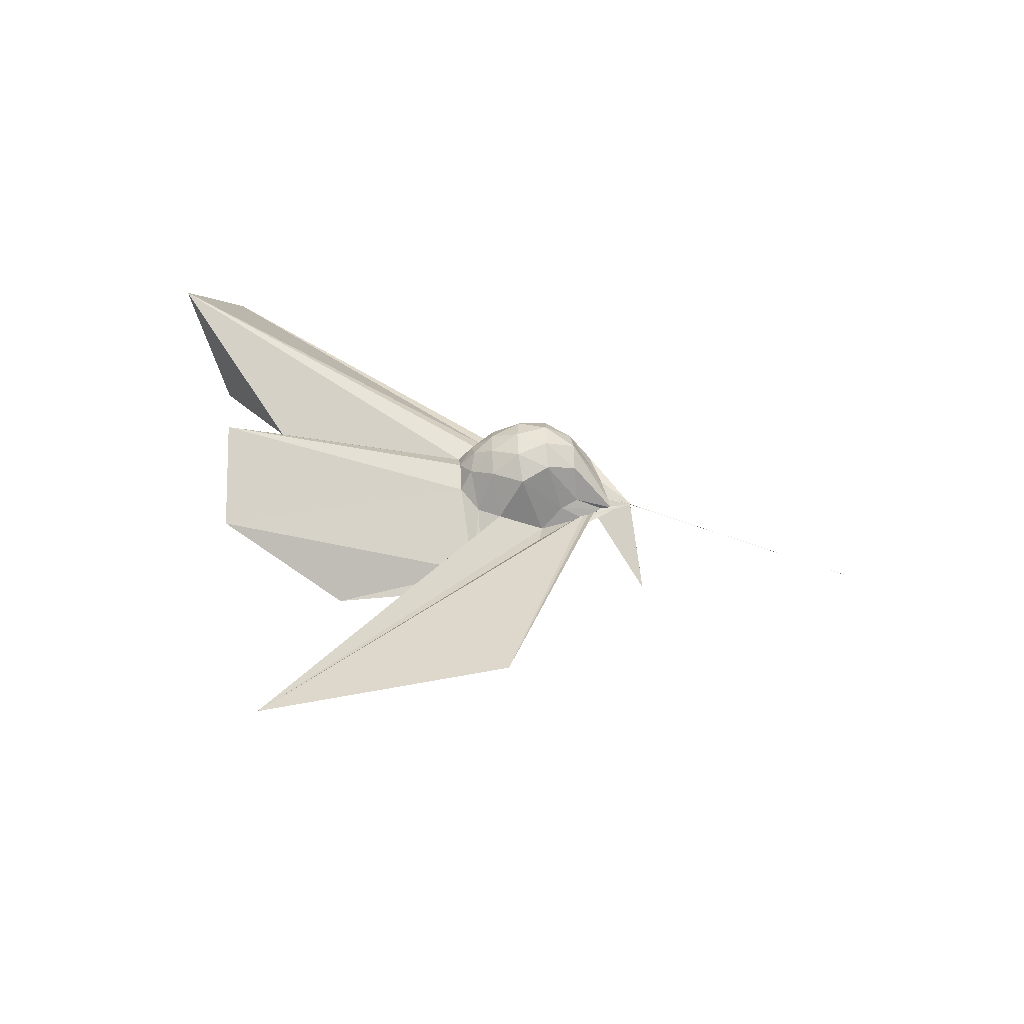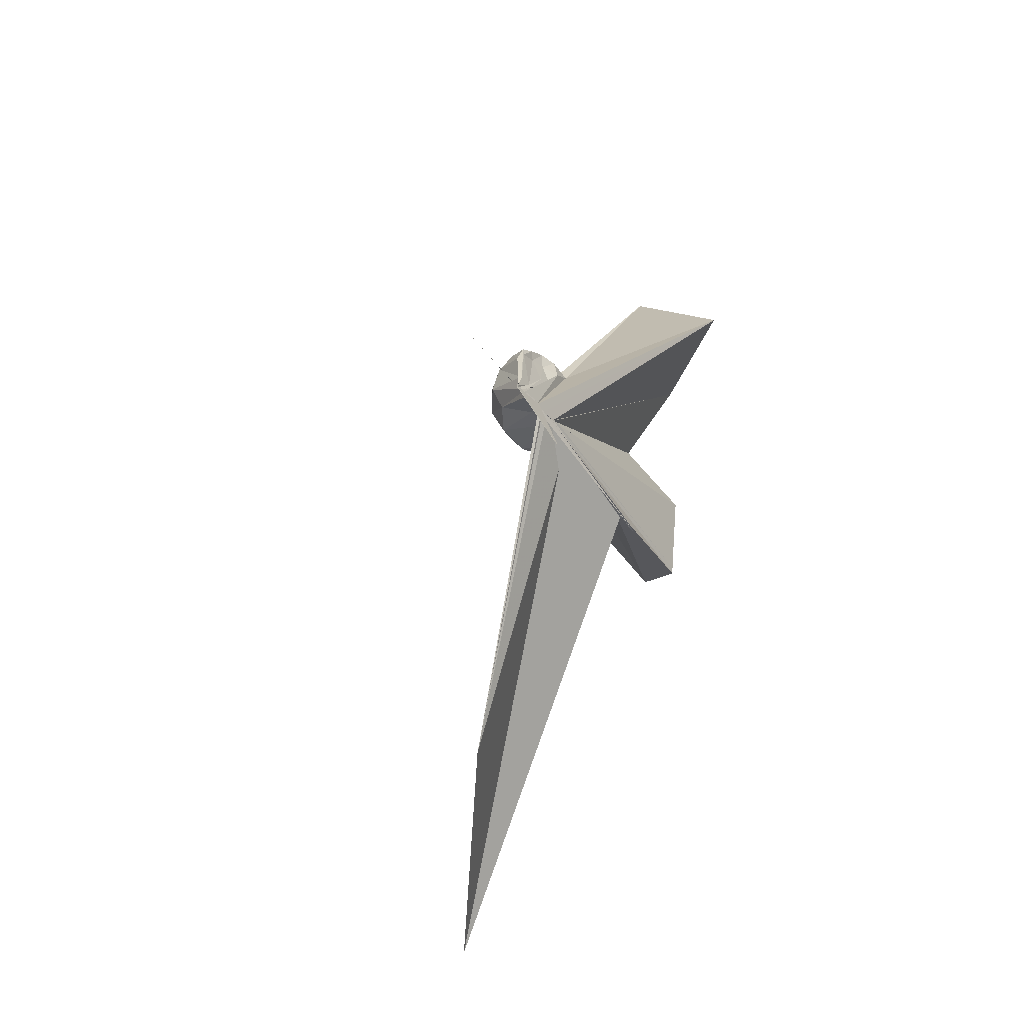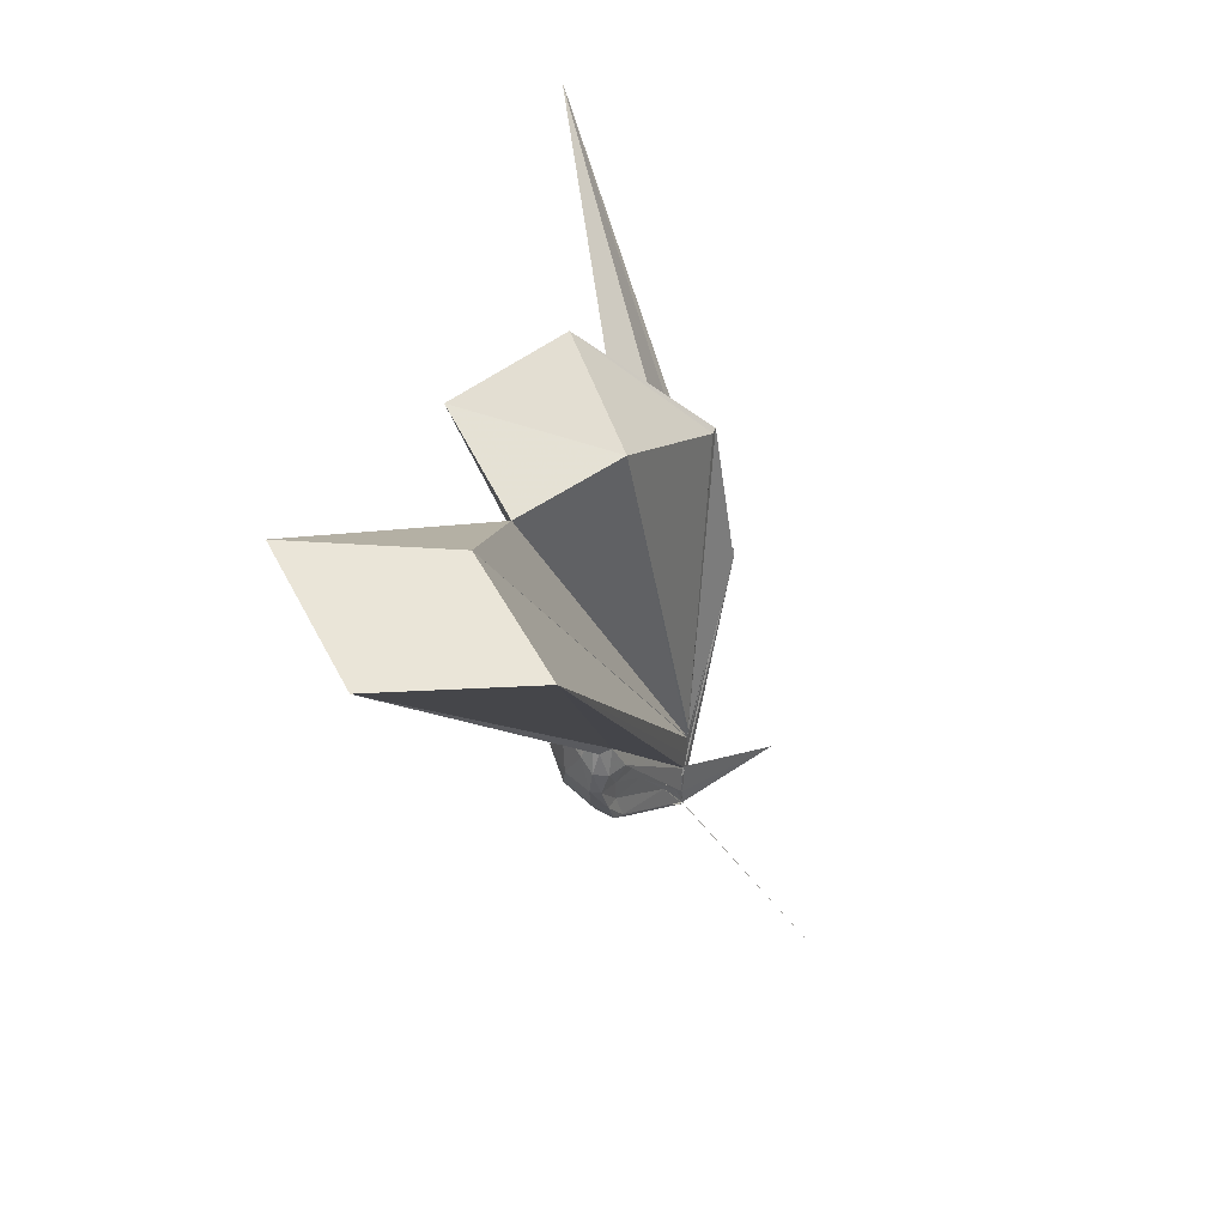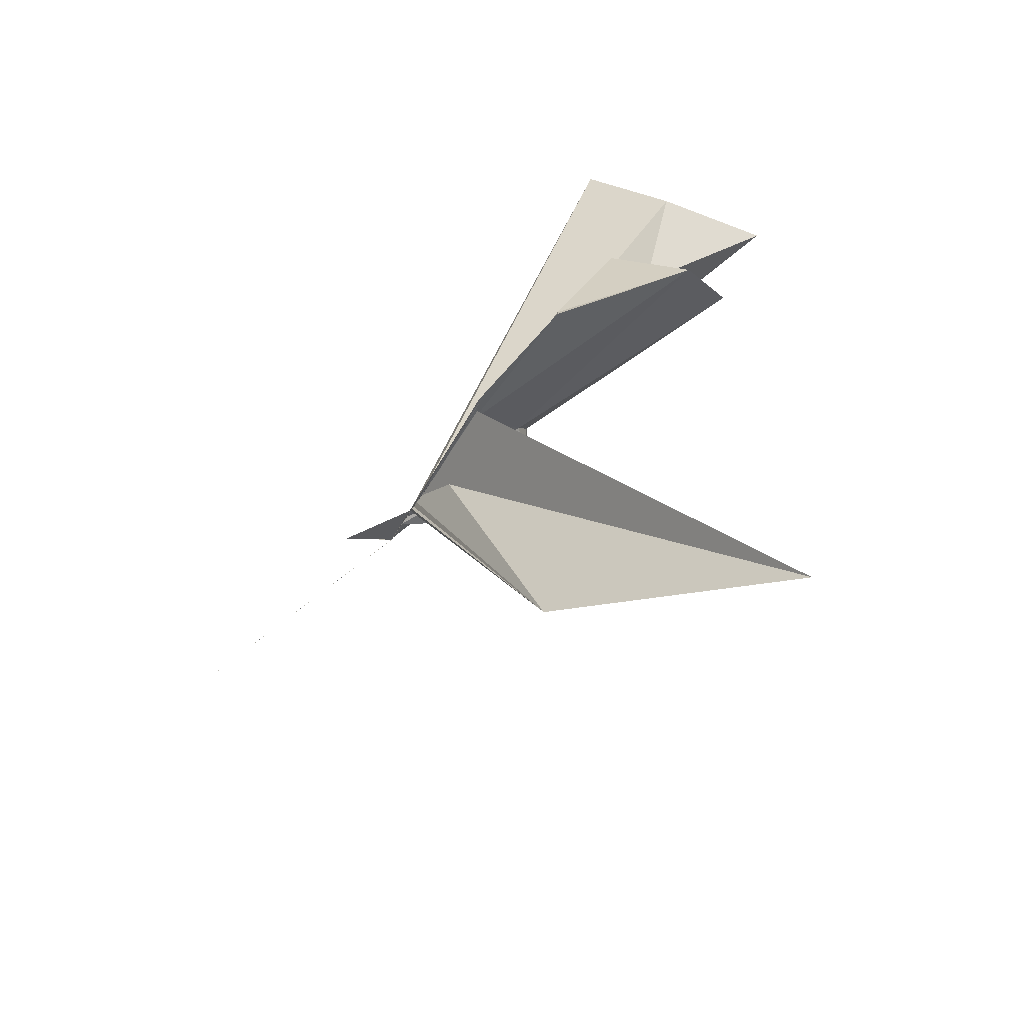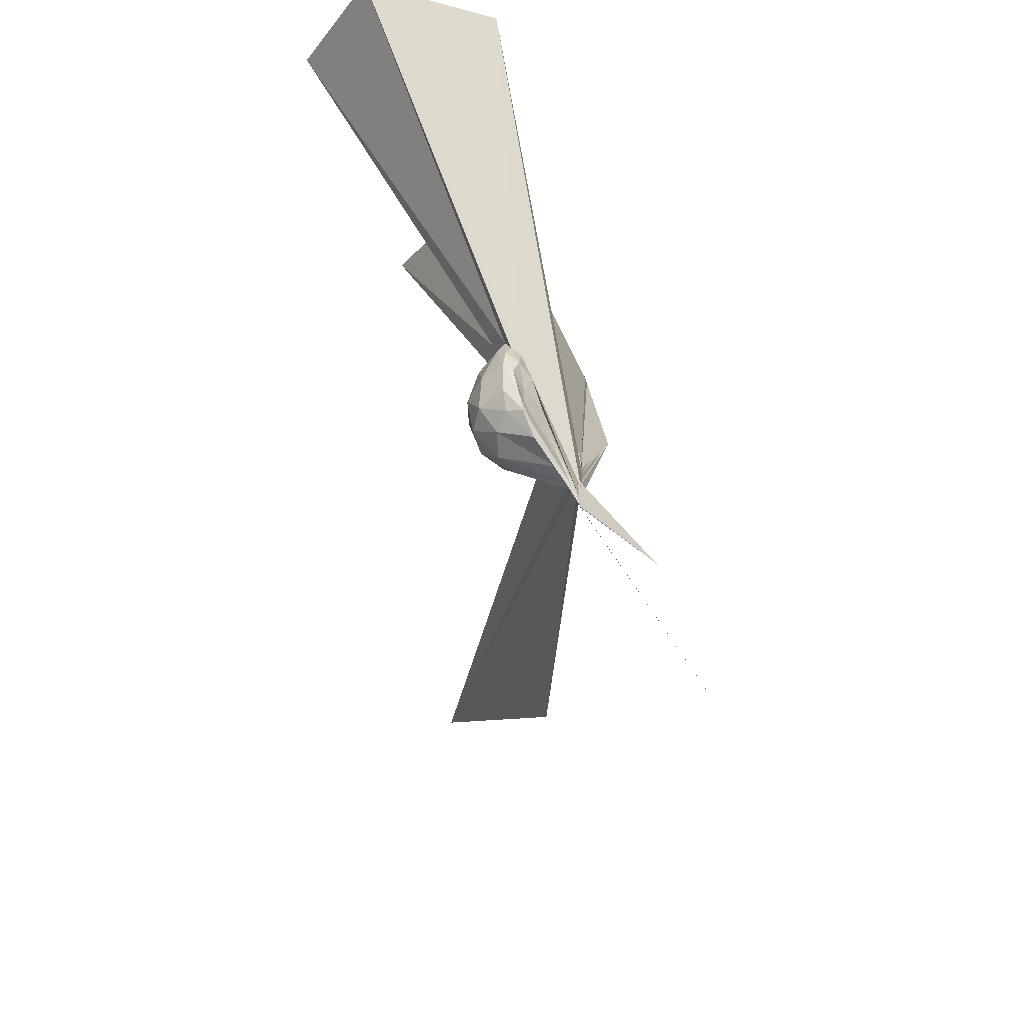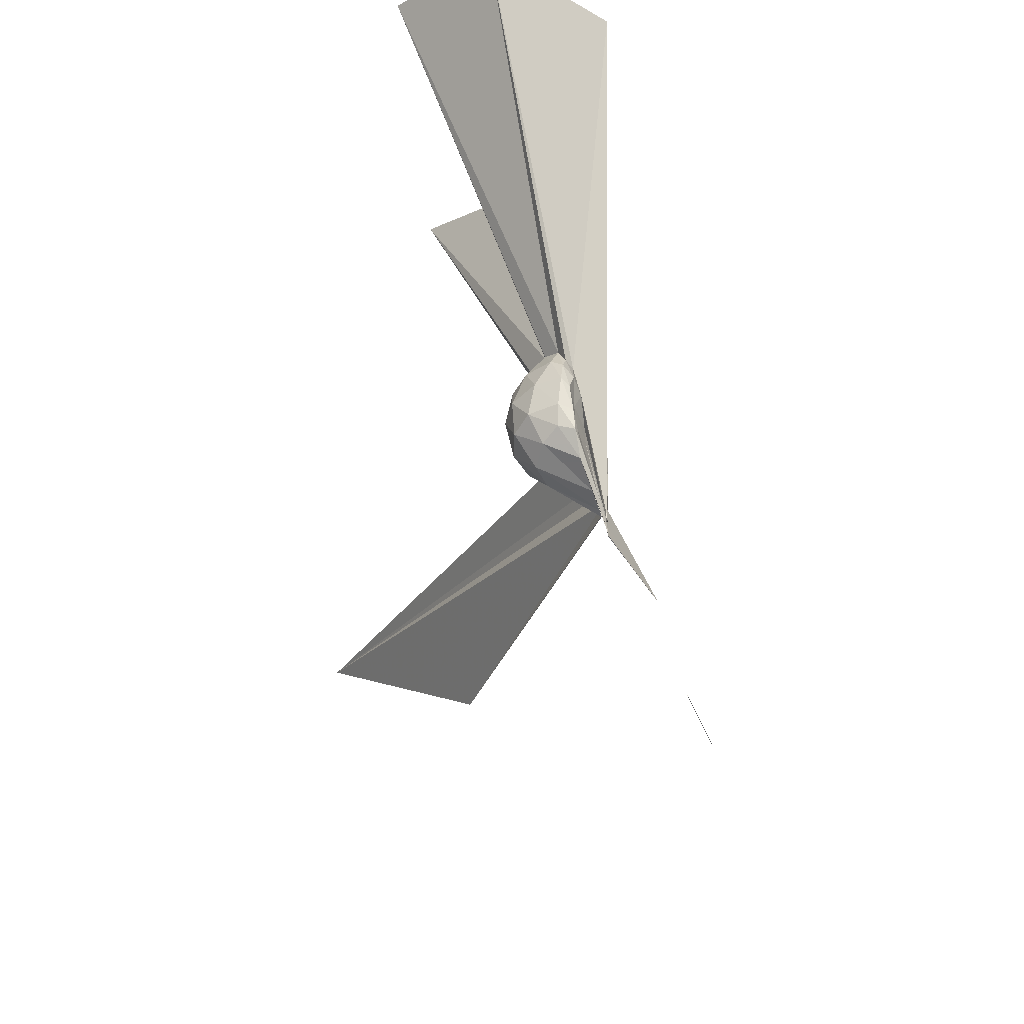
<metadata>
{"format":"obj","ext":"obj","renderer":"f3d","projection":"perspective","resolution":1024,"background":"white","views":[{"elev":-47.0,"azim":102.2,"up":"+Y"},{"elev":-23.9,"azim":-145.7,"up":"+Y"},{"elev":46.6,"azim":-160.7,"up":"+Z"},{"elev":-74.3,"azim":-31.9,"up":"+Y"},{"elev":-51.9,"azim":-163.9,"up":"+Z"},{"elev":-48.2,"azim":179.1,"up":"+Z"}]}
</metadata>
<code>
v -0.03114 -0.157 -0.05048
v -0.03125 -0.1243 -0.2816
v 0.2024 -0.01152 0.1943
v 0.1794 0.04392 0.2104
v 0.1377 0.09498 0.211
v 0.1031 0.1317 0.1854
v 0.08352 0.1401 0.1409
v 0.0625 0.1123 0.1376
v -0.03125 -0.1406 -0.1761
v -0.03125 -0.125 -0.2184
v -0.03125 -0.1246 -0.2616
v -0.03125 -0.125 -0.262
v -0.03125 -0.1229 -0.2516
v -0.03125 -0.1243 -0.2555
v -0.03125 -0.125 -0.2476
v -0.06074 -0.382 0.3245
v -0.05334 -0.3778 0.3224
v -0.03101 -0.1562 -0.09637
v -0.04332 -0.3539 0.2846
v -0.03179 -0.3038 0.2215
v 0.08337 -0.1607 0.2057
v 0.1789 -0.07375 0.2103
v 0.2271 0.02674 0.1302
v 0.1905 0.09065 0.1366
v 0.1246 0.148 0.1239
v 0.0926 0.1624 0.09237
v 0.0625 0.1366 0.06908
v 0.04073 0.08301 0.05663
v -0.03125 -0.125 -0.2438
v -0.03125 -0.125 -0.256
v -0.03125 -0.1227 -0.2813
v -0.03125 -0.1246 -0.2813
v -0.03125 -0.1199 -0.2813
v -0.03125 -0.1248 -0.276
v -0.03125 -0.1535 -0.1403
v -0.03186 -0.2846 0.1777
v -0.03125 -0.2835 0.1774
v -0.02769 -0.1427 -0.1246
v 0.7926 -1.582 0.6192
v 0.06492 -0.1881 0.1376
v 0.1904 -0.1165 0.1337
v 0.2281 -0.04615 0.1289
v 0.2291 0.06853 0.03898
v 0.169 0.134 0.03946
v 0.09897 0.1659 0.03339
v 0.07549 0.1492 0.01841
v 0.06079 0.09298 -0.0008058
v 0.03062 0.01744 -0.003978
v -0.03125 -0.125 -0.2658
v -0.03125 -0.1239 -0.2813
v -0.03125 -0.1249 -0.2813
v -0.03125 -0.1229 -0.2813
v -0.03125 -0.1249 -0.2813
v -0.03125 -0.125 -0.2813
v -0.03125 -0.1495 -0.1308
v -0.03056 -0.1562 -0.09196
v -0.03093 -0.151 -0.1485
v 0.3386 -1.129 0.04682
v -0.0189 -0.1875 0.01393
v 0.1672 -0.1522 0.03986
v 0.2278 -0.08347 0.0404
v 0.2466 -0.004483 0.04002
v 0.1865 0.09795 -0.04333
v 0.1066 0.1374 -0.04375
v 0.06613 0.1281 -0.0551
v 0.06102 0.09245 -0.05765
v 0.02917 0.01464 -0.05955
v -0.03125 -0.1218 -0.2625
v -0.03125 -0.1238 -0.2813
v -0.03125 -0.1212 -0.2813
v -0.03125 -0.125 -0.2815
v -0.03125 -0.1237 -0.2813
v -0.03125 -0.1238 -0.2813
v -0.03125 -0.1248 -0.2813
v -0.03125 -0.125 -0.266
v -0.03125 -0.125 -0.2437
v -0.03125 -0.1331 -0.1603
v -0.03125 -0.1548 -0.1195
v 0.02386 -0.1506 -0.06124
v 0.1801 -0.1165 -0.04695
v 0.2227 -0.04549 -0.05085
v 0.2224 0.03377 -0.05124
v 0.108 0.1061 -0.09805
v 0.0608 0.1077 -0.1121
v 0.04832 0.07945 -0.126
v -0.00379 -0.06415 -0.1757
v -0.02252 -0.0974 -0.2097
v -0.03125 -0.1247 -0.2706
v -0.03125 -0.1229 -0.2813
v -0.03125 -0.1221 -0.2813
v -0.03125 -0.1225 -0.2813
v -0.03125 -0.124 -0.2813
v -0.03125 -0.1244 -0.2814
v -0.03125 -0.125 -0.2813
v -0.03125 -0.1217 -0.2813
v -0.1807 -0.3668 -0.2862
v -0.03125 -0.1249 -0.2604
v -0.03125 -0.125 -0.1886
v 0.02637 -0.125 -0.1144
v 0.1309 -0.08292 -0.1268
v 0.1637 -0.01341 -0.1319
v 0.1472 0.05878 -0.1173
v 0.1622 -0.01555 0.2518
v 0.1346 0.04569 0.2643
v 0.5707 0.6517 1.144
v 0.307 0.883 1.046
v -0.03171 0.6944 0.9977
v -0.03125 -0.1491 -0.1357
v -0.03125 -0.125 -0.2299
v -0.03125 -0.13 -0.1938
v -0.03125 -0.125 -0.2
v -0.03125 -0.125 -0.1906
v -0.05725 -0.3878 0.3422
v -0.02996 -0.1562 -0.08787
v -0.06135 -0.3761 0.3215
v -0.03528 -0.3209 0.2505
v 0.1277 -0.09742 0.2554
v 0.4754 -0.003551 0.958
v 0.2593 0.1779 0.8534
v 0.2128 0.4982 1.088
v -0.03111 -0.1562 -0.08352
v -0.03125 -0.1491 -0.131
v -0.02993 -0.15 -0.1315
v -0.03125 -0.1549 -0.128
v -0.03058 -0.1563 -0.07348
v -7.742e-07 -0.4018 0.6853
v 0.2899 -0.2621 0.9993
v 0.08928 -0.05726 0.8807
v -0.03063 -0.1562 -0.07986
v -0.03049 -0.1562 -0.08778
v -0.02978 -0.1562 -0.08663
v -6.487e-07 -0.3807 0.6872
v 0.0467 0.04957 -0.1646
v -0.01538 -0.06587 -0.2325
v -0.03125 -0.1193 -0.2804
v -0.03125 -0.1244 -0.2813
v -0.03125 -0.1243 -0.2813
v -0.03125 -0.1247 -0.2813
v -0.03126 -0.1246 -0.2818
v -0.03125 -0.1247 -0.2813
v -0.03125 -0.1239 -0.2813
v -0.03125 -0.1247 -0.2813
v -0.03125 -0.1231 -0.2813
v -0.03125 -0.1234 -0.2754
v -0.03125 -0.125 -0.2167
v -0.01634 -0.09806 -0.2106
v 0.01226 -0.03975 -0.1951
v -0.03125 -0.1121 -0.2759
v -0.03125 -0.1239 -0.2813
v -0.03125 -0.1246 -0.2814
v -0.03125 -0.1249 -0.2815
v -0.03125 -0.1247 -0.2816
v -0.3471 -0.3408 -1.018
v -0.03125 -0.1249 -0.2813
v -0.03125 -0.125 -0.2813
v -0.03125 -0.1237 -0.2813
v -0.03125 -0.1164 -0.2814
v -0.03125 -0.1241 -0.2814
v -0.03125 -0.1232 -0.2813
v -0.03125 -0.1248 -0.2822
v -0.03125 -0.1234 -0.2824
v -0.03125 -0.1238 -0.2819
f 3 23 4
f 4 23 24
f 4 24 5
f 5 24 25
f 5 25 6
f 6 25 26
f 6 26 7
f 7 26 27
f 7 27 8
f 8 27 28
f 8 28 9
f 9 28 29
f 9 29 10
f 10 29 30
f 10 30 11
f 11 30 31
f 11 31 12
f 12 31 32
f 12 32 13
f 13 32 33
f 13 33 14
f 14 33 34
f 14 34 15
f 15 34 35
f 15 35 16
f 16 35 36
f 16 36 17
f 17 36 37
f 17 37 18
f 18 37 38
f 18 38 19
f 19 38 39
f 19 39 20
f 20 39 40
f 20 40 21
f 21 40 41
f 21 41 22
f 22 41 42
f 22 42 3
f 3 42 23
f 23 43 24
f 24 43 44
f 24 44 25
f 25 44 45
f 25 45 26
f 26 45 46
f 26 46 27
f 27 46 47
f 27 47 28
f 28 47 48
f 28 48 29
f 29 48 49
f 29 49 30
f 30 49 50
f 30 50 31
f 31 50 51
f 31 51 32
f 32 51 52
f 32 52 33
f 33 52 53
f 33 53 34
f 34 53 54
f 34 54 35
f 35 54 55
f 35 55 36
f 36 55 56
f 36 56 37
f 37 56 57
f 37 57 38
f 38 57 58
f 38 58 39
f 39 58 59
f 39 59 40
f 40 59 60
f 40 60 41
f 41 60 61
f 41 61 42
f 42 61 62
f 42 62 23
f 23 62 43
f 43 63 44
f 44 63 64
f 44 64 45
f 45 64 65
f 45 65 46
f 46 65 66
f 46 66 47
f 47 66 67
f 47 67 48
f 48 67 68
f 48 68 49
f 49 68 69
f 49 69 50
f 50 69 70
f 50 70 51
f 51 70 71
f 51 71 52
f 52 71 72
f 52 72 53
f 53 72 73
f 53 73 54
f 54 73 74
f 54 74 55
f 55 74 75
f 55 75 56
f 56 75 76
f 56 76 57
f 57 76 77
f 57 77 58
f 58 77 78
f 58 78 59
f 59 78 79
f 59 79 60
f 60 79 80
f 60 80 61
f 61 80 81
f 61 81 62
f 62 81 82
f 62 82 43
f 43 82 63
f 63 83 64
f 64 83 84
f 64 84 65
f 65 84 85
f 65 85 66
f 66 85 86
f 66 86 67
f 67 86 87
f 67 87 68
f 68 87 88
f 68 88 69
f 69 88 89
f 69 89 70
f 70 89 90
f 70 90 71
f 71 90 91
f 71 91 72
f 72 91 92
f 72 92 73
f 73 92 93
f 73 93 74
f 74 93 94
f 74 94 75
f 75 94 95
f 75 95 76
f 76 95 96
f 76 96 77
f 77 96 97
f 77 97 78
f 78 97 98
f 78 98 79
f 79 98 99
f 79 99 80
f 80 99 100
f 80 100 81
f 81 100 101
f 81 101 82
f 82 101 102
f 82 102 63
f 63 102 83
f 103 104 118
f 104 119 118
f 104 105 119
f 105 120 119
f 105 106 120
f 106 107 120
f 107 121 120
f 107 108 121
f 108 122 121
f 108 109 122
f 109 110 122
f 110 123 122
f 110 111 123
f 111 124 123
f 111 112 124
f 112 113 124
f 113 125 124
f 113 114 125
f 114 126 125
f 114 115 126
f 115 116 126
f 116 127 126
f 116 117 127
f 117 118 127
f 117 103 118
f 118 119 128
f 119 129 128
f 119 120 129
f 120 121 129
f 121 130 129
f 121 122 130
f 122 123 130
f 123 131 130
f 123 124 131
f 124 125 131
f 125 132 131
f 125 126 132
f 126 127 132
f 127 128 132
f 127 118 128
f 133 148 134
f 134 148 149
f 134 149 135
f 135 149 150
f 135 150 136
f 136 150 137
f 137 150 151
f 137 151 138
f 138 151 152
f 138 152 139
f 139 152 140
f 140 152 153
f 140 153 141
f 141 153 154
f 141 154 142
f 142 154 143
f 143 154 155
f 143 155 144
f 144 155 156
f 144 156 145
f 145 156 146
f 146 156 157
f 146 157 147
f 147 157 148
f 147 148 133
f 148 158 149
f 149 158 159
f 149 159 150
f 150 159 151
f 151 159 160
f 151 160 152
f 152 160 153
f 153 160 161
f 153 161 154
f 154 161 155
f 155 161 162
f 155 162 156
f 156 162 157
f 157 162 158
f 157 158 148
f 3 4 103
f 103 4 104
f 4 5 104
f 104 5 105
f 5 6 105
f 105 6 106
f 6 7 106
f 7 8 106
f 106 8 107
f 8 9 107
f 107 9 108
f 9 10 108
f 108 10 109
f 10 11 109
f 11 12 109
f 109 12 110
f 12 13 110
f 110 13 111
f 13 14 111
f 111 14 112
f 14 15 112
f 15 16 112
f 112 16 113
f 16 17 113
f 113 17 114
f 17 18 114
f 114 18 115
f 18 19 115
f 19 20 115
f 115 20 116
f 20 21 116
f 116 21 117
f 21 22 117
f 117 22 103
f 22 3 103
f 83 133 84
f 84 133 134
f 84 134 85
f 85 134 135
f 85 135 86
f 86 135 136
f 86 136 87
f 87 136 88
f 88 136 137
f 88 137 89
f 89 137 138
f 89 138 90
f 90 138 139
f 90 139 91
f 91 139 92
f 92 139 140
f 92 140 93
f 93 140 141
f 93 141 94
f 94 141 142
f 94 142 95
f 95 142 96
f 96 142 143
f 96 143 97
f 97 143 144
f 97 144 98
f 98 144 145
f 98 145 99
f 99 145 100
f 100 145 146
f 100 146 101
f 101 146 147
f 101 147 102
f 102 147 133
f 102 133 83
f 128 129 1
f 129 130 1
f 130 131 1
f 131 132 1
f 132 128 1
f 159 158 2
f 160 159 2
f 161 160 2
f 162 161 2
f 158 162 2

</code>
